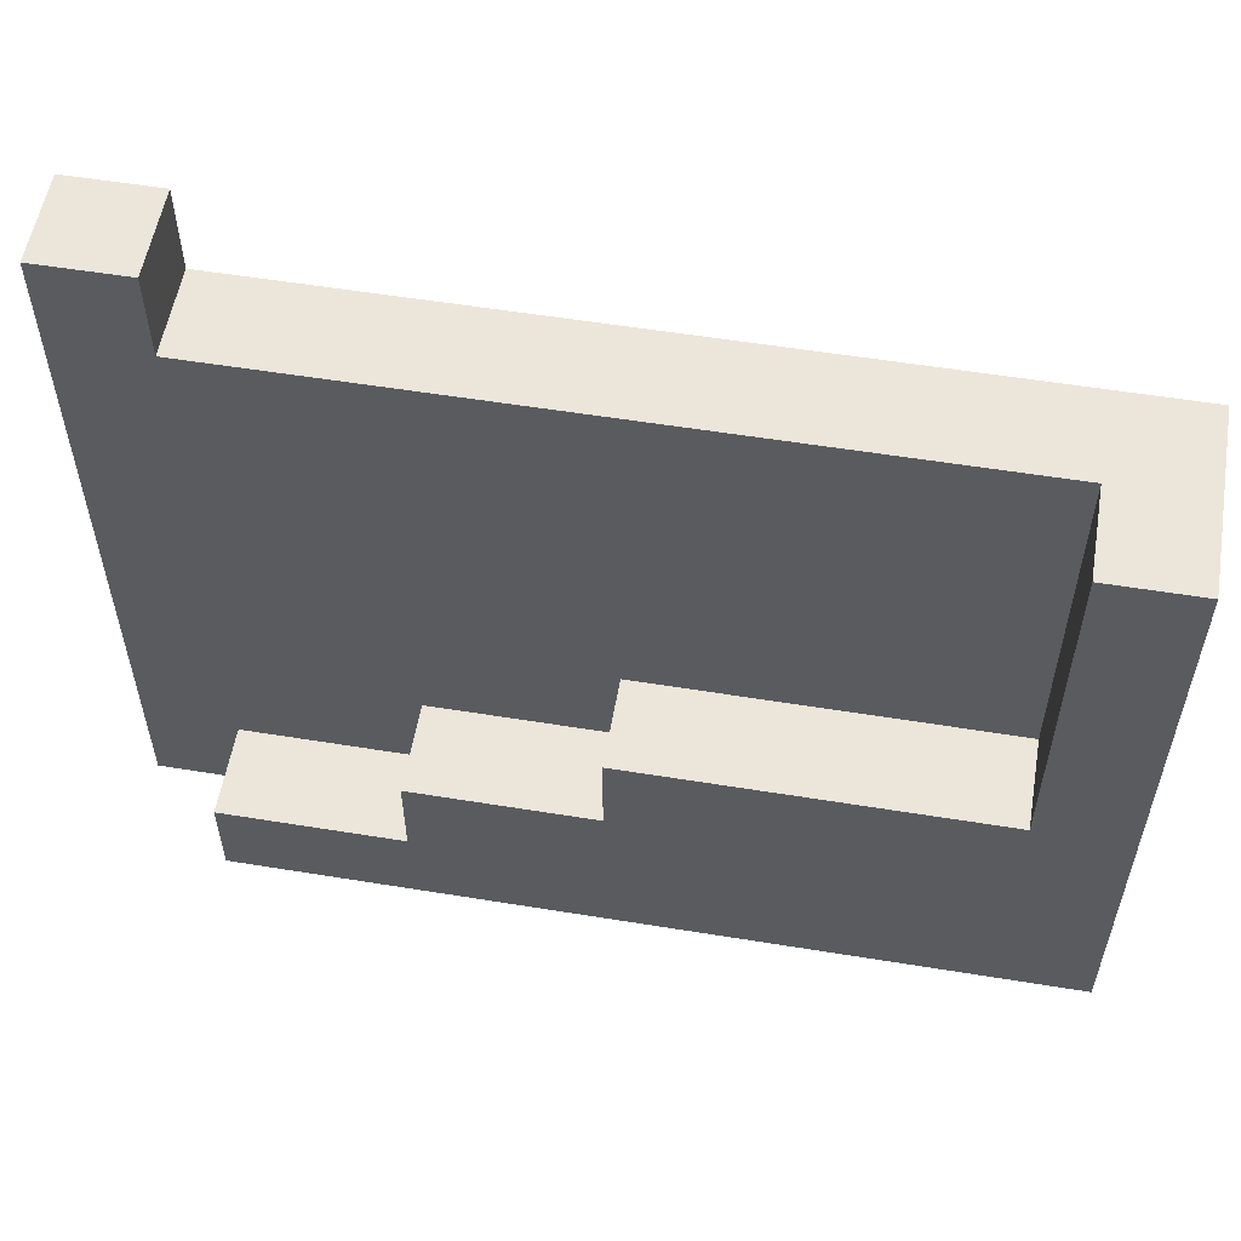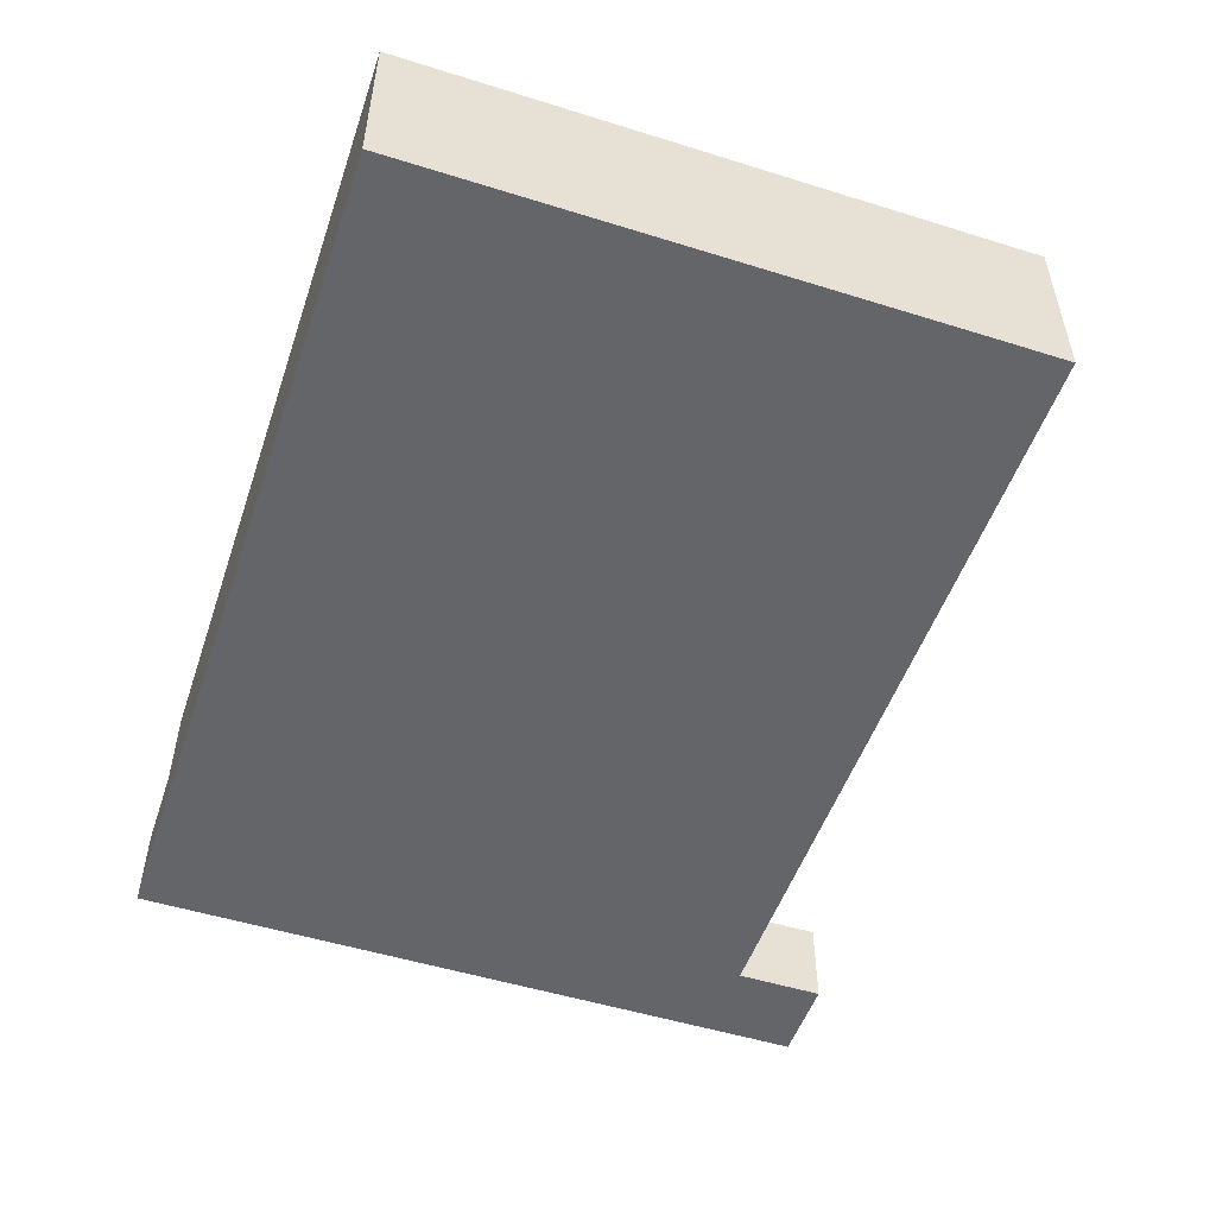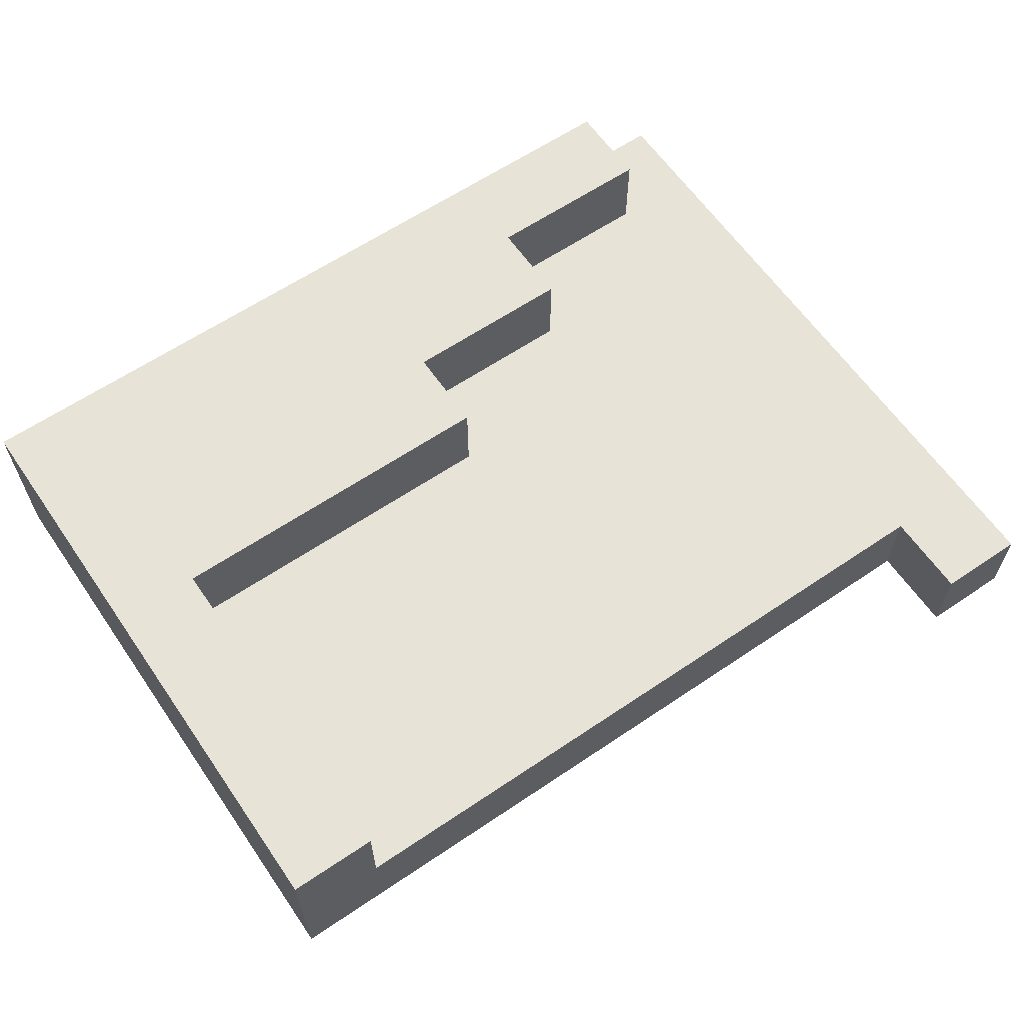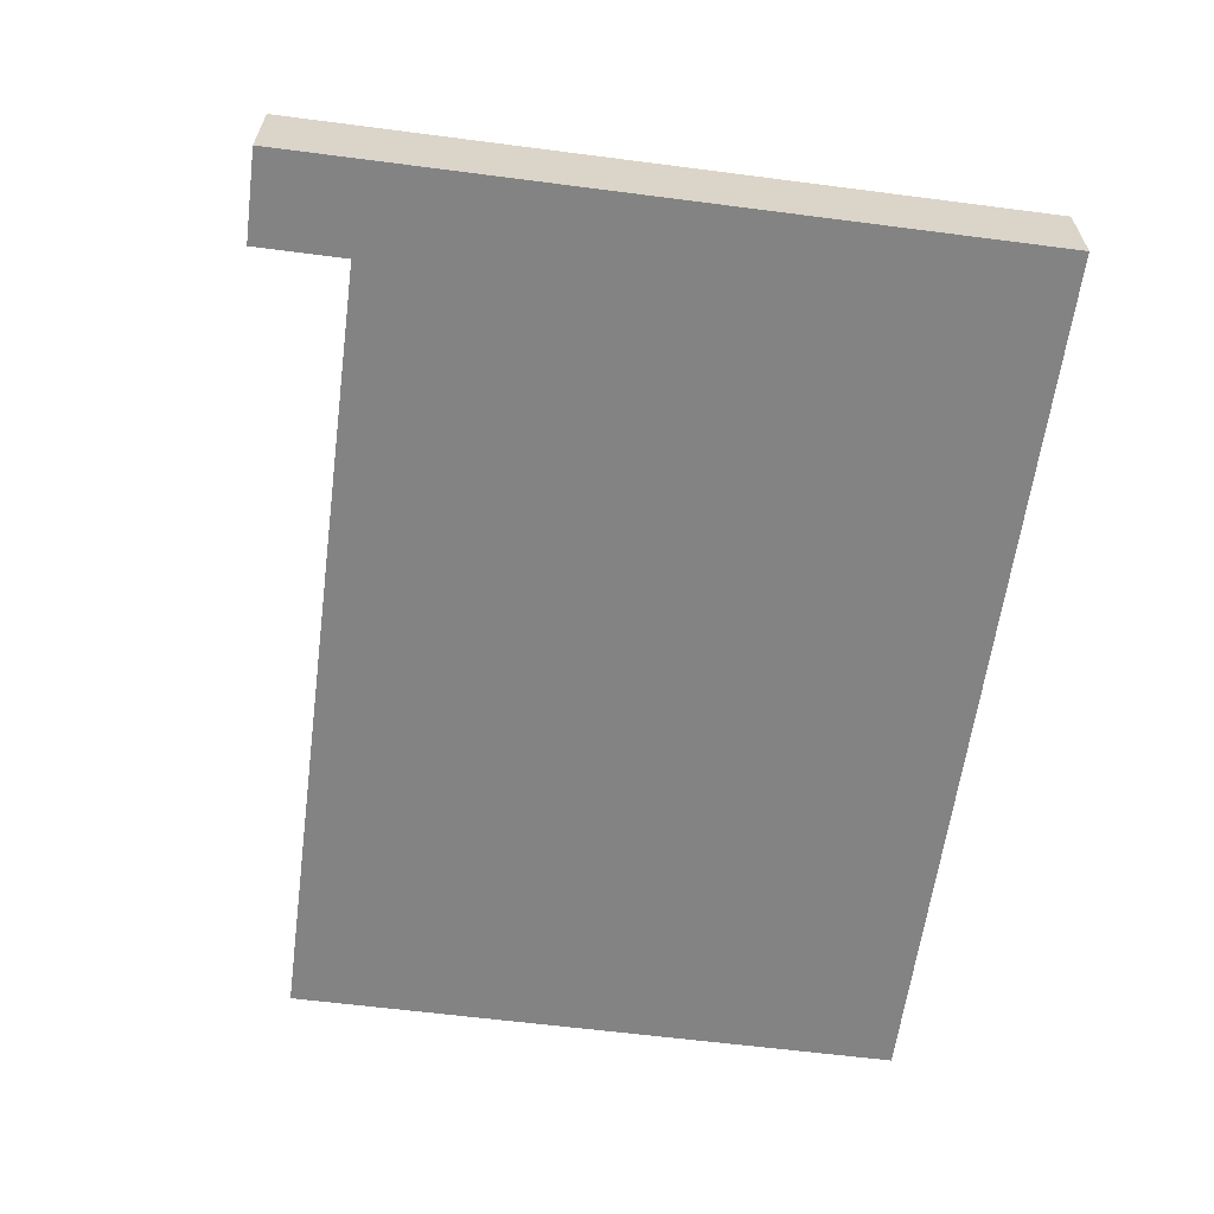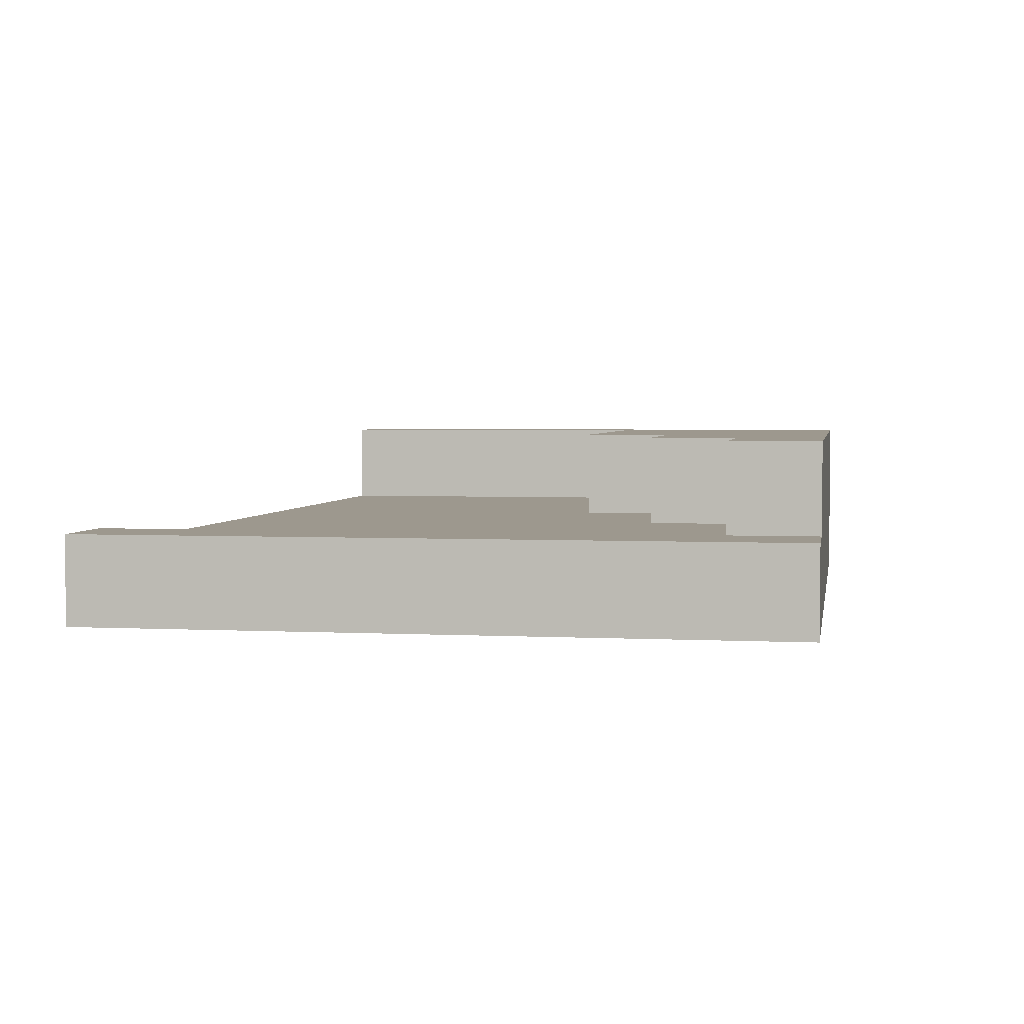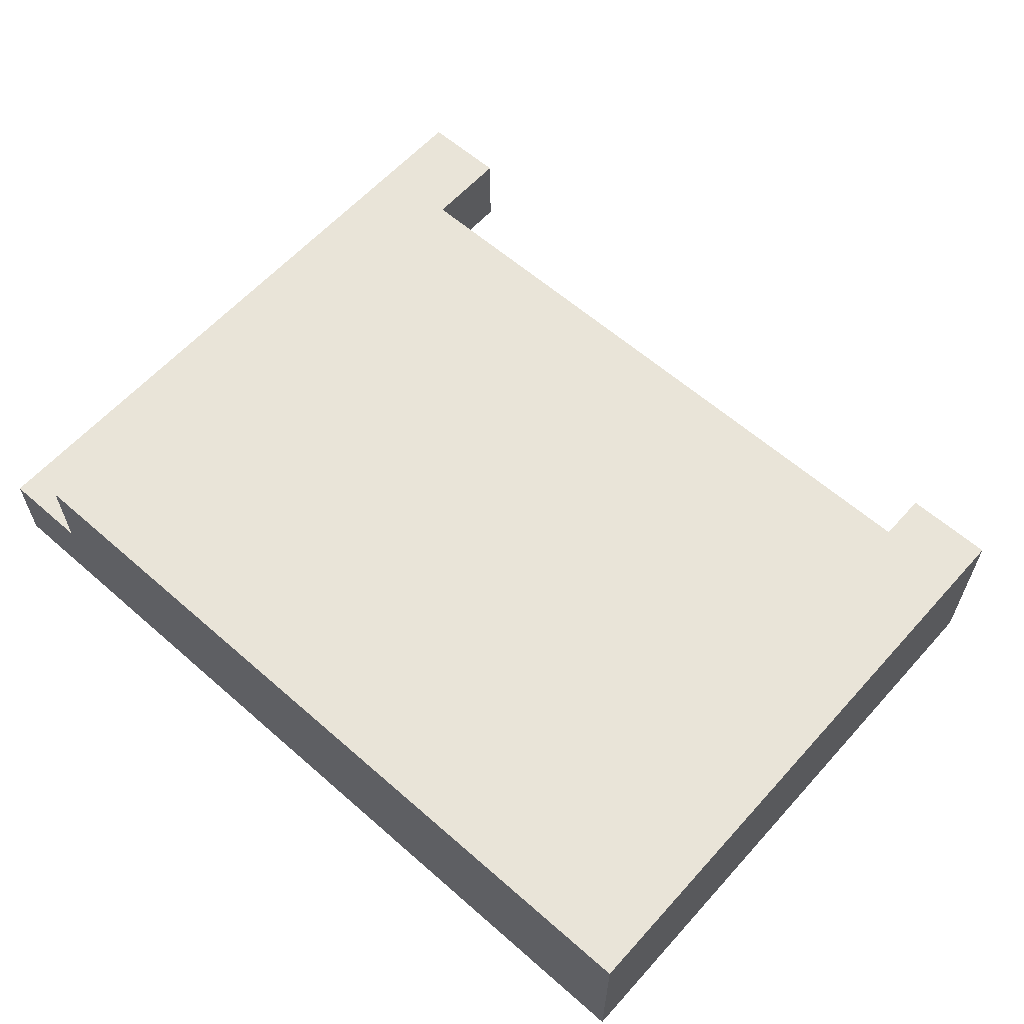
<metadata>
{"format":"obj","ext":"obj","renderer":"f3d","projection":"perspective","resolution":1024,"background":"white","views":[{"elev":55.9,"azim":-170.3,"up":"+Z"},{"elev":-51.5,"azim":-108.7,"up":"+Y"},{"elev":62.1,"azim":-34.5,"up":"+Y"},{"elev":-61.2,"azim":82.5,"up":"+Y"},{"elev":3.2,"azim":99.8,"up":"+Y"},{"elev":60.7,"azim":-138.2,"up":"+Y"}]}
</metadata>
<code>
o Untitled
v 0 -0.1 0.3
v 0 -0.1 0.1
v 0 -0.1 -0
v 0 -0.1 -0.1
v 0 -0.1 -0.3
v 0 -0.1 -0.4
v 0 -0 0.3
v 0 -0 0.2
v 0 -0 0.1
v 0 0 0
v 0 0 -0.1
v 0 0 -0.2
v 0 0 -0.3
v 0 0 -0.4
v 0 0.1 0.2
v 0 0.1 0.1
v 0 0.1 0
v 0 0.1 -0.2
v 0 0.1 -0.3
v 0.9 -0.1 0.4
v 0.9 -0 0.4
v 0.9 -0 0.3
v 0.1 -0 0.3
v 0.1 -0 0.2
v 0.1 -0 0.1
v 0.1 0.1 0.2
v 0.1 0.1 0.1
v 0.5 0 -0.2
v 0.5 0.1 -0.2
v 0.7 0 -0.2
v 0.7 0 -0.3
v 0.7 0.1 -0.3
v 0.9 0 -0.3
v 1 -0.1 0.3
v 1 -0.1 0.2
v 1 -0.1 0.1
v 1 -0.1 -0
v 1 -0.1 -0.1
v 1 -0.1 -0.2
v 1 -0 0.1
v 1 0 0
v 1 0 -0.1
v 1 0 -0.2
v 1 0 -0.3
v 1 -0.1 0.4
v 0 0.1 0.3
v 0.2 -0.1 0.3
v 0.3 -0 0.3
v 0.4 -0 0.3
v 0.5 -0.1 0.3
v 0.6 -0 0.3
v 0.7 -0 0.3
v 0.8 -0.1 0.3
v 0.1 0.1 -0.1
v 0.2 0 -0.1
v 0.2 0.1 -0.1
v 0.3 0.1 -0.1
v 0.4 0 -0.1
v 0.4 0.1 -0.1
v 0.6 0 -0.2
v 0.6 0.1 -0.2
v 0.8 0 -0.3
v 0.9 0.1 -0.3
v 0 0.1 -0.4
v 0.1 0 -0.4
v 0.1 0.1 -0.4
v 0.2 -0.1 -0.4
v 0.2 0 -0.4
v 0.2 0.1 -0.4
v 0.3 -0.1 -0.4
v 0.3 0 -0.4
v 0.3 0.1 -0.4
v 0.4 -0.1 -0.4
v 0.4 0 -0.4
v 0.5 -0.1 -0.4
v 0.5 0 -0.4
v 0.5 0.1 -0.4
v 0.6 0 -0.4
v 0.6 0.1 -0.4
v 0.7 0 -0.4
v 0.8 0 -0.4
v 0.9 0.1 -0.4
v 0.1 -0.1 0.3
v 0.3 -0.1 0.3
v 0.4 -0.1 0.3
v 0.6 -0.1 0.3
v 0.7 -0.1 0.3
v 0.9 -0.1 0.3
v 0 -0.1 0.2
v 0.1 -0.1 0.2
v 0.2 -0.1 0.2
v 0.3 -0.1 0.2
v 0.4 -0.1 0.2
v 0.5 -0.1 0.2
v 0.6 -0.1 0.2
v 0.7 -0.1 0.2
v 0.8 -0.1 0.2
v 0.9 -0.1 0.2
v 0.1 -0.1 0.1
v 0.2 -0.1 0.1
v 0.3 -0.1 0.1
v 0.4 -0.1 0.1
v 0.5 -0.1 0.1
v 0.6 -0.1 0.1
v 0.7 -0.1 0.1
v 0.8 -0.1 0.1
v 0.9 -0.1 0.1
v 0.1 -0.1 -0
v 0.2 -0.1 -0
v 0.3 -0.1 -0
v 0.4 -0.1 -0
v 0.5 -0.1 -0
v 0.6 -0.1 -0
v 0.7 -0.1 -0
v 0.8 -0.1 -0
v 0.9 -0.1 -0
v 0.1 -0.1 -0.1
v 0.2 -0.1 -0.1
v 0.3 -0.1 -0.1
v 0.4 -0.1 -0.1
v 0.5 -0.1 -0.1
v 0.6 -0.1 -0.1
v 0.7 -0.1 -0.1
v 0.8 -0.1 -0.1
v 0.9 -0.1 -0.1
v 0 -0.1 -0.2
v 0.1 -0.1 -0.2
v 0.2 -0.1 -0.2
v 0.3 -0.1 -0.2
v 0.4 -0.1 -0.2
v 0.5 -0.1 -0.2
v 0.6 -0.1 -0.2
v 0.7 -0.1 -0.2
v 0.8 -0.1 -0.2
v 0.9 -0.1 -0.2
v 0.1 -0.1 -0.3
v 0.2 -0.1 -0.3
v 0.3 -0.1 -0.3
v 0.4 -0.1 -0.3
v 0.5 -0.1 -0.3
v 0.6 -0.1 -0.3
v 0.7 -0.1 -0.3
v 0.8 -0.1 -0.3
v 0.9 -0.1 -0.3
v 1 -0.1 -0.3
v 0.1 -0.1 -0.4
v 0.6 -0.1 -0.4
v 0.7 -0.1 -0.4
v 0.8 -0.1 -0.4
v 0.9 -0.1 -0.4
v 1 -0.1 -0.4
v 1 -0 0.4
v 0.2 -0 0.3
v 0.5 -0 0.3
v 0.8 -0 0.3
v 1 -0 0.3
v 0.2 -0 0.2
v 0.3 -0 0.2
v 0.4 -0 0.2
v 0.5 -0 0.2
v 0.6 -0 0.2
v 0.7 -0 0.2
v 0.8 -0 0.2
v 0.9 -0 0.2
v 1 -0 0.2
v 0.2 -0 0.1
v 0.3 -0 0.1
v 0.4 -0 0.1
v 0.5 -0 0.1
v 0.6 -0 0.1
v 0.7 -0 0.1
v 0.8 -0 0.1
v 0.9 -0 0.1
v 0.1 0 0
v 0.2 0 0
v 0.3 0 0
v 0.4 0 0
v 0.5 0 0
v 0.6 0 0
v 0.7 0 0
v 0.8 0 0
v 0.9 0 0
v 0.1 0 -0.1
v 0.3 0 -0.1
v 0.5 0 -0.1
v 0.6 0 -0.1
v 0.7 0 -0.1
v 0.8 0 -0.1
v 0.9 0 -0.1
v 0.8 0 -0.2
v 0.9 0 -0.2
v 0.9 0 -0.4
v 1 0 -0.4
v 0.1 0.1 0.3
v 0.1 0.1 0
v 0 0.1 -0.1
v 0.5 0.1 -0.1
v 0.1 0.1 -0.2
v 0.2 0.1 -0.2
v 0.3 0.1 -0.2
v 0.4 0.1 -0.2
v 0.7 0.1 -0.2
v 0.1 0.1 -0.3
v 0.2 0.1 -0.3
v 0.3 0.1 -0.3
v 0.4 0.1 -0.3
v 0.5 0.1 -0.3
v 0.6 0.1 -0.3
v 0.8 0.1 -0.3
v 0.4 0.1 -0.4
v 0.7 0.1 -0.4
v 0.8 0.1 -0.4
f 7 89 1
f 8 2 89
f 8 89 7
f 9 3 2
f 9 2 8
f 10 4 3
f 10 3 9
f 11 126 4
f 11 4 10
f 12 5 126
f 12 126 11
f 13 6 5
f 13 5 12
f 14 6 13
f 46 8 7
f 15 9 8
f 15 8 46
f 16 10 9
f 16 9 15
f 17 11 10
f 17 10 16
f 196 12 11
f 196 11 17
f 18 13 12
f 18 12 196
f 19 14 13
f 19 13 18
f 64 14 19
f 21 88 20
f 22 88 21
f 23 24 194
f 24 25 26
f 194 24 26
f 25 174 27
f 26 25 27
f 174 183 195
f 27 174 195
f 195 183 54
f 185 28 197
f 197 28 29
f 30 31 202
f 202 31 32
f 33 192 63
f 63 192 82
f 45 34 152
f 34 35 156
f 152 34 156
f 35 36 165
f 156 35 165
f 36 37 40
f 165 36 40
f 37 38 41
f 40 37 41
f 38 39 42
f 41 38 42
f 39 145 43
f 42 39 43
f 145 151 44
f 43 145 44
f 44 151 193
f 45 21 20
f 152 21 45
f 83 7 1
f 23 46 7
f 23 7 83
f 194 46 23
f 47 23 83
f 153 23 47
f 84 153 47
f 48 153 84
f 85 48 84
f 49 48 85
f 50 49 85
f 154 49 50
f 86 154 50
f 51 154 86
f 87 51 86
f 52 51 87
f 53 52 87
f 155 52 53
f 88 155 53
f 22 155 88
f 55 54 183
f 56 54 55
f 184 56 55
f 57 56 184
f 58 57 184
f 59 57 58
f 185 59 58
f 197 59 185
f 60 29 28
f 61 29 60
f 30 61 60
f 202 61 30
f 62 32 31
f 209 32 62
f 33 209 62
f 63 209 33
f 6 14 146
f 14 64 65
f 146 14 65
f 65 64 66
f 146 65 67
f 65 66 68
f 67 65 68
f 68 66 69
f 67 68 70
f 68 69 71
f 70 68 71
f 71 69 72
f 70 71 73
f 71 72 74
f 73 71 74
f 74 72 210
f 73 74 75
f 74 210 76
f 75 74 76
f 76 210 77
f 75 76 147
f 76 77 78
f 147 76 78
f 78 77 79
f 147 78 148
f 78 79 80
f 148 78 80
f 80 79 211
f 148 80 149
f 80 211 81
f 149 80 81
f 81 211 212
f 149 81 150
f 81 212 192
f 150 81 192
f 192 212 82
f 150 192 151
f 151 192 193
f 88 45 20
f 34 45 88
f 89 83 1
f 90 47 83
f 90 83 89
f 91 84 47
f 91 47 90
f 92 85 84
f 92 84 91
f 93 50 85
f 93 85 92
f 94 86 50
f 94 50 93
f 95 87 86
f 95 86 94
f 96 53 87
f 96 87 95
f 97 88 53
f 97 53 96
f 98 34 88
f 98 88 97
f 35 34 98
f 2 90 89
f 99 91 90
f 99 90 2
f 100 92 91
f 100 91 99
f 101 93 92
f 101 92 100
f 102 94 93
f 102 93 101
f 103 95 94
f 103 94 102
f 104 96 95
f 104 95 103
f 105 97 96
f 105 96 104
f 106 98 97
f 106 97 105
f 107 35 98
f 107 98 106
f 36 35 107
f 3 99 2
f 108 100 99
f 108 99 3
f 109 101 100
f 109 100 108
f 110 102 101
f 110 101 109
f 111 103 102
f 111 102 110
f 112 104 103
f 112 103 111
f 113 105 104
f 113 104 112
f 114 106 105
f 114 105 113
f 115 107 106
f 115 106 114
f 116 36 107
f 116 107 115
f 37 36 116
f 4 108 3
f 117 109 108
f 117 108 4
f 118 110 109
f 118 109 117
f 119 111 110
f 119 110 118
f 120 112 111
f 120 111 119
f 121 113 112
f 121 112 120
f 122 114 113
f 122 113 121
f 123 115 114
f 123 114 122
f 124 116 115
f 124 115 123
f 125 37 116
f 125 116 124
f 38 37 125
f 126 117 4
f 127 118 117
f 127 117 126
f 128 119 118
f 128 118 127
f 129 120 119
f 129 119 128
f 130 121 120
f 130 120 129
f 131 122 121
f 131 121 130
f 132 123 122
f 132 122 131
f 133 124 123
f 133 123 132
f 134 125 124
f 134 124 133
f 135 38 125
f 135 125 134
f 39 38 135
f 5 127 126
f 136 128 127
f 136 127 5
f 137 129 128
f 137 128 136
f 138 130 129
f 138 129 137
f 139 131 130
f 139 130 138
f 140 132 131
f 140 131 139
f 141 133 132
f 141 132 140
f 142 134 133
f 142 133 141
f 143 135 134
f 143 134 142
f 144 39 135
f 144 135 143
f 145 39 144
f 6 136 5
f 146 137 136
f 146 136 6
f 67 138 137
f 67 137 146
f 70 139 138
f 70 138 67
f 73 140 139
f 73 139 70
f 75 141 140
f 75 140 73
f 147 142 141
f 147 141 75
f 148 143 142
f 148 142 147
f 149 144 143
f 149 143 148
f 150 145 144
f 150 144 149
f 151 145 150
f 21 152 22
f 22 152 156
f 23 153 24
f 153 48 157
f 24 153 157
f 48 49 158
f 157 48 158
f 49 154 159
f 158 49 159
f 154 51 160
f 159 154 160
f 51 52 161
f 160 51 161
f 52 155 162
f 161 52 162
f 155 22 163
f 162 155 163
f 22 156 164
f 163 22 164
f 164 156 165
f 24 157 25
f 157 158 166
f 25 157 166
f 158 159 167
f 166 158 167
f 159 160 168
f 167 159 168
f 160 161 169
f 168 160 169
f 161 162 170
f 169 161 170
f 162 163 171
f 170 162 171
f 163 164 172
f 171 163 172
f 164 165 173
f 172 164 173
f 173 165 40
f 25 166 174
f 166 167 175
f 174 166 175
f 167 168 176
f 175 167 176
f 168 169 177
f 176 168 177
f 169 170 178
f 177 169 178
f 170 171 179
f 178 170 179
f 171 172 180
f 179 171 180
f 172 173 181
f 180 172 181
f 173 40 182
f 181 173 182
f 182 40 41
f 174 175 183
f 175 176 55
f 183 175 55
f 176 177 184
f 55 176 184
f 177 178 58
f 184 177 58
f 178 179 185
f 58 178 185
f 179 180 186
f 185 179 186
f 180 181 187
f 186 180 187
f 181 182 188
f 187 181 188
f 182 41 189
f 188 182 189
f 189 41 42
f 185 186 28
f 186 187 60
f 28 186 60
f 187 188 30
f 60 187 30
f 188 189 190
f 30 188 190
f 189 42 191
f 190 189 191
f 191 42 43
f 30 190 31
f 190 191 62
f 31 190 62
f 191 43 33
f 62 191 33
f 33 43 44
f 33 44 192
f 192 44 193
f 46 194 15
f 15 194 26
f 15 26 16
f 16 26 27
f 16 27 17
f 17 27 195
f 17 195 196
f 196 195 54
f 196 54 18
f 54 56 198
f 18 54 198
f 56 57 199
f 198 56 199
f 57 59 200
f 199 57 200
f 59 197 201
f 200 59 201
f 201 197 29
f 18 198 19
f 198 199 203
f 19 198 203
f 199 200 204
f 203 199 204
f 200 201 205
f 204 200 205
f 201 29 206
f 205 201 206
f 29 61 207
f 206 29 207
f 61 202 208
f 207 61 208
f 208 202 32
f 19 203 64
f 203 204 66
f 64 203 66
f 204 205 69
f 66 204 69
f 205 206 72
f 69 205 72
f 206 207 210
f 72 206 210
f 207 208 77
f 210 207 77
f 208 32 79
f 77 208 79
f 32 209 211
f 79 32 211
f 209 63 212
f 211 209 212
f 212 63 82

</code>
